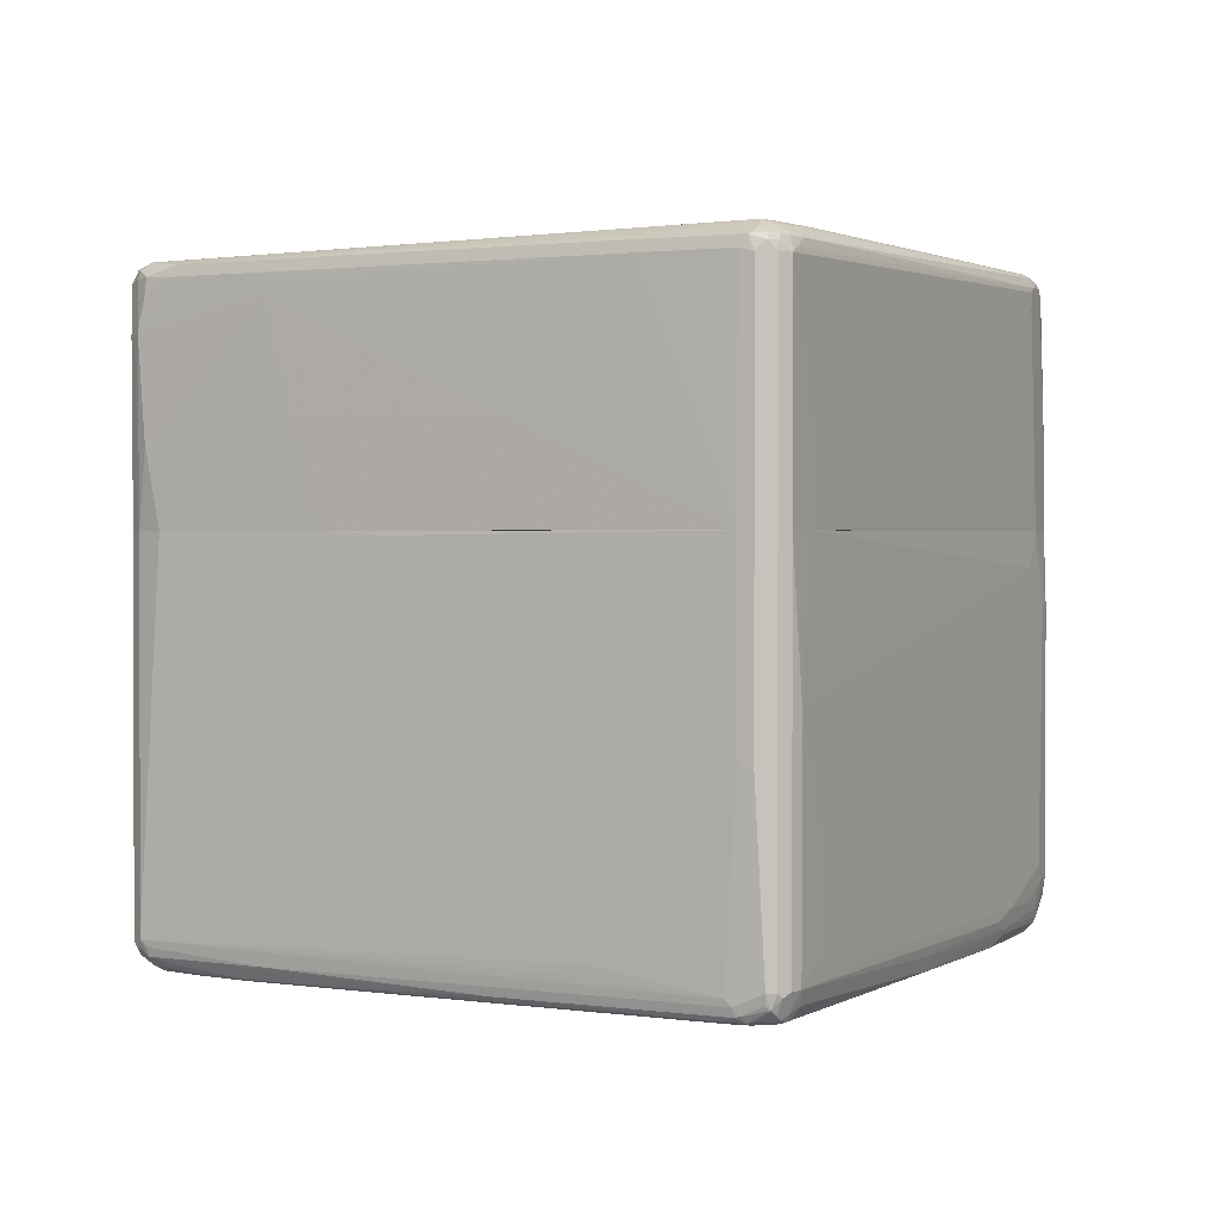
<metadata>
{"format":"obj","ext":"obj","renderer":"f3d","projection":"perspective","resolution":1024,"background":"white","views":[{"elev":1.5,"azim":174.9,"up":"+Y"}]}
</metadata>
<code>
v -0.138 0.5348 -0.7935
v -0.1293 0.5606 -0.7848
v -0.115 0.5405 -0.7819
v -0.1241 0.1345 -0.7865
v -0.138 0.1345 -0.7935
v -0.1552 0.552 -0.7935
v -0.1609 0.5635 -0.7876
v -0.1494 0.575 -0.7646
v 0.008544 0.5606 -0.6986
v 0.02299 0.5405 -0.6957
v -0.115 0.1345 -0.7819
v -0.1724 0.1345 -0.7935
v -0.1724 0.5348 -0.7935
v -0.1746 0.552 -0.7892
v -0.1768 0.5606 -0.7848
v -0.1609 0.5808 -0.7531
v -0.1552 0.5865 -0.7416
v 0.01724 0.5693 -0.6727
v 0.6124 0.5606 -0.3018
v 0.6267 0.5405 -0.2989
v 0.575 0.5232 -0.3334
v 0.02299 0.5232 -0.6957
v 0.575 0.506 -0.3334
v 0.4887 0.1345 -0.3851
v -0.1863 0.1345 -0.7865
v -0.1954 0.5348 -0.7819
v -0.1768 0.5779 -0.7503
v -0.194 0.5606 -0.7676
v -0.1746 0.5822 -0.7416
v -0.1724 0.5865 -0.7244
v 0.6382 0.5865 -0.01724
v 0.7589 0.5693 -0.1724
v 0.6899 0.5693 -0.2242
v 0.7159 0.5606 -0.2329
v 0.7302 0.5405 -0.2299
v 0.7819 0.4543 -0.1954
v 0.7704 0.2703 -0.2012
v 0.7474 0.1345 -0.2127
v -0.1954 0.1345 -0.7819
v -0.2026 0.5434 -0.7676
v -0.2299 0.276 -0.7302
v -0.7474 0.552 0.06323
v -0.7547 0.5606 0.07752
v -0.2091 0.5649 -0.7416
v -0.2458 0.5779 -0.6641
v -0.2198 0.5606 -0.7331
v -0.2436 0.5822 -0.6554
v -0.2414 0.5865 -0.6382
v 0.6382 0.5865 0
v 0.7589 0.5693 -0.138
v 0.7819 0.5578 -0.1609
v 0.7676 0.5606 -0.181
v 0.7503 0.5606 -0.1984
v 0.7676 0.5434 -0.1984
v 0.7704 0.5117 -0.2012
v 0.7819 0.5405 -0.1782
v 0.7935 0.4485 -0.1724
v 0.7876 0.4428 -0.1839
v 0.7819 0.1345 -0.1782
v -0.2299 0.1345 -0.7302
v -0.7474 0.5175 0.06323
v -0.7659 0.1345 0.1
v -0.7935 0.1345 0.1552
v -0.7719 0.5606 0.112
v -0.7654 0.5693 0.1035
v -0.746 0.5779 0.07752
v -0.5714 0.5822 -0.1724
v -0.5692 0.5865 -0.1552
v 0.6382 0.5822 0.01926
v 0.6497 0.5808 0.005748
v 0.7416 0.5693 -0.1035
v 0.2931 0.5865 0.5865
v 0.2931 0.5822 0.6059
v 0.7704 0.5635 -0.1322
v 0.7819 0.5578 -0.1437
v 0.7935 0.5348 -0.1552
v 0.7791 0.5549 -0.1752
v 0.7935 0.1345 -0.1552
v -0.7646 0.1345 0.09772
v -0.7935 0.1345 0.1588
v -0.7935 0.2588 0.1552
v -0.7761 0.552 0.1207
v -0.7761 0.552 0.1552
v -0.7646 0.575 0.1552
v -0.7646 0.575 0.1207
v -0.7547 0.5779 0.09476
v -0.7438 0.5822 0.08622
v -0.7416 0.5865 0.1035
v 0.7416 0.5649 -0.08404
v 0.7531 0.5635 -0.09772
v 0.1724 0.5865 0.7244
v 0.2069 0.5649 0.7611
v 0.3046 0.5808 0.5922
v 0.7676 0.5606 -0.1164
v 0.7876 0.5463 -0.1322
v 0.7935 0.5348 -0.138
v 0.7935 0.4485 -0.138
v 0.7892 0.4399 -0.1293
v 0.7865 0.1345 -0.1414
v -0.7904 0.1345 0.1724
v -0.7892 0.5089 0.1637
v -0.7719 0.5542 0.1724
v -0.7676 0.5563 0.181
v -0.7474 0.575 0.1897
v -0.7331 0.5822 0.1984
v -0.7503 0.5822 0.1637
v -0.7531 0.5808 0.1035
v -0.7416 0.5865 0.1552
v 0.7503 0.5606 -0.08187
v 0.1637 0.5822 0.7331
v 0.1897 0.5693 0.7589
v -0.138 0.5865 0.5692
v 0.1984 0.5606 0.7719
v 0.2127 0.552 0.7646
v 0.2156 0.5606 0.7547
v 0.2184 0.5635 0.7474
v 0.1897 0.5635 0.7704
v 0.3191 0.5779 0.5736
v 0.7848 0.5434 -0.1251
v 0.7819 0.5348 -0.115
v 0.7819 0.4485 -0.115
v 0.7819 0.1345 -0.1322
v -0.7886 0.1345 0.1773
v -0.7704 0.506 0.2012
v -0.7704 0.5405 0.1839
v -0.7676 0.5218 0.1984
v -0.7531 0.5578 0.2012
v -0.7503 0.5649 0.1984
v -0.7416 0.5693 0.2069
v -0.7244 0.5865 0.1897
v -0.7244 0.575 0.2127
v -0.1637 0.5736 0.5778
v -0.1465 0.5822 0.5778
v 0.1293 0.5649 0.7676
v 0.02579 0.5822 0.6641
v 0.1724 0.5578 0.7819
v 0.1897 0.552 0.7827
v 0.1954 0.5348 0.7819
v 0.2127 0.276 0.7646
v 0.7646 0.2415 -0.09772
v 0.3161 0.1345 0.5922
v -0.7816 0.1345 0.1889
v 0.115 0.5117 0.7819
v -0.7474 0.5463 0.2127
v -0.7806 0.1345 0.19
v -0.7704 0.1345 0.2012
v -0.7359 0.5578 0.2184
v -0.7331 0.5649 0.2156
v -0.07752 0.5563 0.6469
v -0.138 0.575 0.5922
v 0.06028 0.5563 0.7331
v 0.1293 0.539 0.7848
v 0.1552 0.5578 0.7819
v 0.181 0.5434 0.7892
v 0.1954 0.2243 0.7819
v 0.1724 0.5348 0.7935
v 0.2012 0.1345 0.7704
v 0.02874 0.1345 0.7129
v 0.08047 0.184 0.7474
v 0.1171 0.1345 0.7659
v 0.1322 0.3048 0.7819
v 0.138 0.5175 0.7935
v 0.1265 0.5232 0.7876
v -0.09197 0.529 0.6439
v -0.2989 0.1345 0.506
v -0.08047 0.5405 0.6497
v 0.138 0.5369 0.7892
v 0.1552 0.5348 0.7935
v 0.1988 0.1345 0.7716
v 0.1724 0.2243 0.7935
v 0.115 0.1345 0.7646
v 0.1344 0.1345 0.7744
v 0.1552 0.3105 0.7935
v 0.1897 0.1345 0.7761
v 0.138 0.1345 0.7761
v 0.1552 0.1345 0.7769
v 0.1724 0.1345 0.7775
v 0.1861 0.1345 0.7775
v -0.138 0.1344 -0.7935
v -0.1241 0.1344 -0.7865
v -0.138 -0.207 -0.7935
v -0.1724 0.1344 -0.7935
v -0.115 0.1344 -0.7819
v -0.115 -0.2013 -0.7819
v -0.1265 -0.2128 -0.7876
v -0.1092 -0.5577 -0.7704
v -0.1552 -0.5347 -0.7935
v -0.1724 -0.5347 -0.7935
v -0.1863 0.1344 -0.7865
v 0.4887 0.1344 -0.3851
v 0.3851 0.1264 -0.4542
v 0.7819 -0.529 -0.1954
v -0.09772 -0.5462 -0.7646
v 0.09197 -0.5117 -0.6439
v -0.112 -0.5735 -0.7676
v -0.1207 -0.5714 -0.7719
v 0.2357 -0.5577 -0.5462
v -0.1552 -0.5541 -0.7892
v -0.1637 -0.5606 -0.7892
v -0.181 -0.5433 -0.7892
v -0.1954 -0.5347 -0.7819
v -0.1954 0.1344 -0.7819
v 0.7474 0.1344 -0.2127
v 0.437 0.1264 -0.4198
v 0.7819 0.1344 -0.1782
v 0.7935 0.1344 -0.1552
v 0.7935 -0.5347 -0.1724
v 0.7876 -0.5405 -0.1839
v 0.7676 -0.5563 -0.1984
v 0.7704 -0.5405 -0.2012
v 0.2472 -0.5462 -0.5405
v 0.1437 -0.529 -0.6094
v -0.09476 -0.5821 -0.7503
v -0.1293 -0.5821 -0.7676
v 0.5807 -0.5577 -0.3219
v 0.2329 -0.5735 -0.5433
v -0.1724 -0.5692 -0.7827
v -0.138 -0.5807 -0.7704
v -0.181 -0.5778 -0.7719
v -0.1954 -0.5692 -0.7646
v -0.2127 -0.5347 -0.7646
v -0.2127 -0.1208 -0.7646
v -0.2299 0.1344 -0.7302
v 0.7865 0.1344 -0.1414
v 0.7892 0.09482 -0.1465
v 0.7935 -0.08628 -0.1552
v 0.7848 -0.5477 -0.181
v 0.7892 -0.1984 -0.1465
v 0.7892 -0.5433 -0.1637
v 0.7819 -0.5577 -0.1724
v 0.7676 -0.5649 -0.181
v 0.7589 -0.5757 -0.1724
v 0.7244 -0.5757 -0.2069
v 0.7331 -0.5649 -0.2156
v 0.5951 -0.5735 -0.3018
v -0.1035 -0.5865 -0.7416
v 0.457 -0.5821 -0.3881
v 0.4485 -0.5865 -0.3794
v -0.138 -0.5865 -0.7589
v -0.1724 -0.5865 -0.7589
v -0.1724 -0.5807 -0.7704
v 0.6124 -0.5821 -0.2846
v -0.1897 -0.5821 -0.7611
v -0.1984 -0.5778 -0.7547
v -0.2156 -0.5606 -0.746
v -0.2472 -0.5002 -0.7129
v -0.4887 -0.552 -0.3334
v -0.6612 -0.5347 -0.07472
v -0.4715 -0.5175 -0.3679
v -0.2472 -0.3277 -0.7129
v -0.6957 -0.3967 -0.02299
v -0.7819 -3.417e-05 0.115
v -0.7474 0.06899 0.06323
v -0.7646 0.1344 0.09772
v 0.7819 0.1344 -0.1322
v 0.7719 -0.5433 -0.1293
v 0.7819 -0.08628 -0.1322
v 0.7646 -0.5347 -0.115
v 0.7827 -0.552 -0.1552
v 0.7646 -0.575 -0.1552
v 0.7503 -0.5821 -0.1637
v 0.7159 -0.5821 -0.1984
v 0.6986 -0.5821 -0.2156
v 0.6037 -0.5865 -0.2759
v -0.1897 -0.5865 -0.7416
v -0.2012 -0.5807 -0.7474
v -0.483 -0.5821 -0.3126
v -0.4915 -0.5778 -0.3147
v -0.3536 -0.5778 -0.5218
v -0.6784 -0.552 -0.04024
v -0.6957 -0.5175 -0.02299
v -0.4715 -0.4485 -0.3679
v -0.7719 -0.4571 0.09476
v -0.7892 0.008576 0.1293
v -0.7659 0.1344 0.1
v 0.3161 0.1344 0.5922
v 0.7654 -0.552 -0.1207
v 0.7474 -0.207 -0.08047
v 0.3161 0.1035 0.5922
v 0.2012 -0.2587 0.7704
v 0.1954 -0.5347 0.7646
v 0.7719 -0.5606 -0.1465
v 0.7474 -0.575 -0.1207
v 0.7438 -0.5821 -0.138
v 0.7416 -0.5865 -0.1552
v 0.6899 -0.5865 -0.2069
v -0.483 -0.5865 -0.2931
v -0.6382 -0.5821 -0.07115
v -0.6469 -0.5778 -0.07317
v -0.6814 -0.5606 -0.03014
v -0.7719 -0.552 0.1185
v -0.7646 -0.5347 0.09772
v -0.7474 -0.5175 0.06323
v -0.7819 -0.483 0.115
v -0.7935 -0.483 0.138
v -0.7935 -3.417e-05 0.138
v -0.7935 0.1344 0.1552
v 0.2012 0.1344 0.7704
v 0.7115 -0.5778 -0.06028
v 0.7547 -0.5606 -0.112
v 0.1962 -0.552 0.7589
v 0.2135 -0.5692 0.7244
v 0.1984 -0.06045 0.7719
v 0.1552 -0.4658 0.7935
v 0.1782 -0.4658 0.7819
v 0.1839 -0.552 0.7704
v 0.1853 -0.5606 0.7676
v 0.7093 -0.5821 -0.06898
v 0.7072 -0.5865 -0.08622
v -0.6382 -0.5865 -0.05173
v -0.6497 -0.5807 -0.05748
v -0.7331 -0.5778 0.08187
v -0.7676 -0.5606 0.1164
v -0.6842 -0.5635 -0.02299
v -0.7704 -0.5635 0.1322
v -0.7935 -0.5175 0.1552
v -0.7761 -0.5347 0.1207
v -0.7935 0.1344 0.1588
v 0.1988 0.1344 0.7716
v 0.2026 -0.5778 0.7331
v 0.1919 -0.5821 0.7416
v 0.1768 -0.5778 0.7676
v 0.1637 0.1121 0.7892
v 0.1552 -0.207 0.7935
v 0.06323 -0.5405 0.7474
v 0.09772 -0.5577 0.7646
v 0.1207 -0.552 0.7761
v 0.1552 -0.5692 0.7761
v 0.1724 -0.552 0.7761
v 0.1746 -0.5692 0.7719
v 0.1897 -0.5865 0.7244
v -0.7244 -0.5865 0.1035
v -0.7359 -0.5807 0.09772
v -0.7503 -0.5778 0.1164
v -0.7646 -0.575 0.1437
v -0.7761 -0.552 0.1724
v -0.7676 -0.5606 0.1984
v -0.7848 -0.5261 0.181
v -0.7935 -0.5002 0.1724
v -0.7646 -0.575 0.1609
v -0.7935 0.1207 0.1724
v -0.7904 0.1344 0.1724
v 0.1897 0.1344 0.7761
v 0.1746 -0.5821 0.7589
v 0.1609 -0.5807 0.7704
v 0.1861 0.1344 0.7775
v 0.1724 0.1344 0.7775
v 0.1552 0.1344 0.7769
v 0.138 0.1344 0.7761
v 0.1344 0.1344 0.7744
v 0.1171 0.1344 0.7659
v 0.1437 -0.2013 0.7876
v 0.1322 -0.2128 0.7819
v 0.06323 -0.5232 0.7474
v -0.7302 -0.5232 0.2299
v 0.0115 -0.5577 0.7129
v 0.115 -0.575 0.7646
v 0.02579 -0.5778 0.7159
v 0.1293 -0.5778 0.7676
v 0.1552 -0.5865 0.7589
v -0.7416 -0.5865 0.138
v -0.7531 -0.5807 0.1322
v -0.7474 -0.5577 0.2127
v -0.7704 -0.529 0.2012
v -0.7819 -0.506 0.1954
v -0.7503 -0.5778 0.181
v -0.7331 -0.5778 0.1984
v -0.7159 -0.5778 0.2156
v -0.6469 -0.5778 0.2674
v -0.7416 -0.5865 0.1552
v -0.7819 0.1149 0.1954
v -0.7876 0.1264 0.1839
v -0.7886 0.1344 0.1773
v 0.115 0.1344 0.7646
v 0.09197 0.1264 0.7531
v 0.08047 0.1149 0.7474
v -0.2989 0.1344 0.506
v 0.05173 -0.5865 0.7072
v -0.414 -0.5865 0.3968
v -0.7044 -0.5836 0.2041
v -0.6899 -0.5865 0.2069
v -0.6209 -0.5865 0.2587
v -0.7704 0.1344 0.2012
v -0.7806 0.1344 0.19
v -0.7816 0.1344 0.1889
v 0.02874 0.1344 0.7129
f 1 2 3
f 1 3 4
f 1 4 5
f 1 5 12
f 1 12 13
f 1 13 6
f 1 6 2
f 2 6 7
f 2 7 8
f 2 8 9
f 2 9 10
f 2 10 3
f 3 11 4
f 3 10 22
f 3 22 11
f 4 11 24
f 4 24 38
f 4 38 59
f 4 59 78
f 4 78 99
f 4 99 122
f 4 122 141
f 4 141 157
f 4 157 169
f 4 169 174
f 4 174 178
f 4 178 177
f 4 177 176
f 4 176 175
f 4 175 172
f 4 172 160
f 4 160 171
f 4 171 158
f 4 158 165
f 4 165 146
f 4 146 145
f 4 145 142
f 4 142 123
f 4 123 100
f 4 100 80
f 4 80 63
f 4 63 62
f 4 62 79
f 4 79 60
f 4 60 39
f 4 39 25
f 4 25 12
f 4 12 5
f 6 13 14
f 6 14 7
f 7 14 15
f 7 15 27
f 7 27 16
f 7 16 17
f 7 17 8
f 8 17 9
f 9 18 19
f 9 19 10
f 9 17 18
f 10 19 20
f 10 20 21
f 10 21 23
f 10 23 22
f 11 22 23
f 11 23 24
f 12 25 13
f 13 25 26
f 13 26 14
f 14 26 15
f 15 26 28
f 15 28 27
f 16 27 29
f 16 29 17
f 17 29 30
f 17 30 48
f 17 48 68
f 17 68 88
f 17 88 108
f 17 108 130
f 17 130 112
f 17 112 91
f 17 91 72
f 17 72 49
f 17 49 31
f 17 31 32
f 17 32 33
f 17 33 34
f 17 34 19
f 17 19 18
f 19 34 35
f 19 35 20
f 20 35 36
f 20 36 23
f 20 23 21
f 23 36 37
f 23 37 24
f 24 37 38
f 25 39 26
f 26 40 28
f 26 39 60
f 26 60 41
f 26 41 42
f 26 42 43
f 26 43 40
f 27 28 44
f 27 44 45
f 27 45 47
f 27 47 29
f 28 40 46
f 28 46 44
f 29 47 48
f 29 48 30
f 31 49 50
f 31 50 32
f 32 50 74
f 32 74 75
f 32 75 51
f 32 51 77
f 32 77 52
f 32 52 53
f 32 53 34
f 32 34 33
f 34 53 54
f 34 54 35
f 35 54 55
f 35 55 36
f 36 55 56
f 36 56 76
f 36 76 57
f 36 57 58
f 36 58 59
f 36 59 37
f 37 59 38
f 40 43 46
f 41 60 61
f 41 61 42
f 42 61 43
f 43 61 62
f 43 62 63
f 43 63 81
f 43 81 64
f 43 64 65
f 43 65 66
f 43 66 46
f 44 46 66
f 44 66 45
f 45 66 67
f 45 67 47
f 47 67 68
f 47 68 48
f 49 69 70
f 49 70 90
f 49 90 71
f 49 71 50
f 49 72 73
f 49 73 69
f 50 71 90
f 50 90 74
f 51 75 96
f 51 96 76
f 51 76 77
f 52 77 53
f 53 77 54
f 54 77 56
f 54 56 55
f 56 77 76
f 57 76 96
f 57 96 97
f 57 97 78
f 57 78 58
f 58 78 59
f 60 79 61
f 61 79 62
f 63 80 81
f 64 81 82
f 64 82 83
f 64 83 84
f 64 84 85
f 64 85 65
f 65 85 86
f 65 86 66
f 66 86 87
f 66 87 67
f 67 87 88
f 67 88 68
f 69 73 70
f 70 73 89
f 70 89 90
f 72 91 73
f 73 92 116
f 73 116 93
f 73 93 90
f 73 90 89
f 73 91 92
f 74 94 75
f 74 90 109
f 74 109 94
f 75 94 95
f 75 95 96
f 78 97 98
f 78 98 99
f 80 100 81
f 81 100 101
f 81 101 82
f 82 101 83
f 83 101 102
f 83 102 84
f 84 102 103
f 84 103 104
f 84 104 105
f 84 105 106
f 84 106 85
f 85 106 107
f 85 107 86
f 86 107 87
f 87 107 88
f 88 107 106
f 88 106 108
f 90 93 109
f 91 110 111
f 91 111 92
f 91 112 135
f 91 135 110
f 92 113 114
f 92 114 115
f 92 115 116
f 92 111 117
f 92 117 113
f 93 116 118
f 93 118 109
f 94 109 95
f 95 119 96
f 95 109 119
f 96 119 120
f 96 120 98
f 96 98 97
f 98 120 121
f 98 121 122
f 98 122 99
f 100 123 101
f 101 123 124
f 101 124 125
f 101 125 103
f 101 103 102
f 103 125 126
f 103 126 127
f 103 127 128
f 103 128 104
f 104 128 129
f 104 129 105
f 105 130 108
f 105 108 106
f 105 129 131
f 105 131 132
f 105 132 133
f 105 133 112
f 105 112 130
f 109 120 119
f 109 118 116
f 109 116 115
f 109 115 120
f 110 134 117
f 110 117 111
f 110 135 134
f 112 133 134
f 112 134 135
f 113 117 136
f 113 136 137
f 113 137 114
f 114 120 115
f 114 137 138
f 114 138 155
f 114 155 139
f 114 139 121
f 114 121 120
f 117 134 136
f 121 140 122
f 121 139 140
f 122 140 139
f 122 139 141
f 123 142 124
f 124 143 144
f 124 144 126
f 124 126 125
f 124 142 145
f 124 145 146
f 124 146 143
f 126 144 127
f 127 144 147
f 127 147 129
f 127 129 128
f 129 147 148
f 129 148 149
f 129 149 132
f 129 132 131
f 132 150 133
f 132 149 151
f 132 151 134
f 132 134 150
f 133 150 134
f 134 151 152
f 134 152 153
f 134 153 136
f 136 153 154
f 136 154 137
f 137 154 138
f 138 154 156
f 138 156 170
f 138 170 155
f 139 155 157
f 139 157 141
f 143 158 159
f 143 159 160
f 143 160 161
f 143 161 173
f 143 173 162
f 143 162 163
f 143 163 166
f 143 166 164
f 143 164 144
f 143 146 165
f 143 165 158
f 144 164 166
f 144 166 147
f 147 166 149
f 147 149 148
f 149 166 152
f 149 152 151
f 152 163 167
f 152 167 153
f 152 166 163
f 153 168 154
f 153 167 168
f 154 168 156
f 155 169 157
f 155 170 169
f 156 168 162
f 156 162 173
f 156 173 170
f 158 171 159
f 159 171 160
f 160 172 161
f 161 172 173
f 162 168 167
f 162 167 163
f 169 170 174
f 170 173 175
f 170 175 176
f 170 176 177
f 170 177 178
f 170 178 174
f 172 175 173
f 179 180 181
f 179 181 187
f 179 187 188
f 179 188 182
f 179 182 189
f 179 189 202
f 179 202 223
f 179 223 254
f 179 254 275
f 179 275 297
f 179 297 318
f 179 318 342
f 179 342 373
f 179 373 385
f 179 385 384
f 179 384 383
f 179 383 377
f 179 377 386
f 179 386 374
f 179 374 351
f 179 351 350
f 179 350 349
f 179 349 348
f 179 348 347
f 179 347 346
f 179 346 343
f 179 343 319
f 179 319 298
f 179 298 276
f 179 276 255
f 179 255 224
f 179 224 206
f 179 206 205
f 179 205 203
f 179 203 190
f 179 190 183
f 179 183 180
f 180 183 184
f 180 184 181
f 181 184 185
f 181 185 186
f 181 186 187
f 182 188 189
f 183 190 191
f 183 191 192
f 183 192 184
f 184 193 186
f 184 186 185
f 184 192 194
f 184 194 193
f 186 195 196
f 186 196 187
f 186 193 211
f 186 211 197
f 186 197 195
f 187 198 199
f 187 199 188
f 187 196 198
f 188 199 200
f 188 200 201
f 188 201 189
f 189 201 202
f 190 203 204
f 190 204 191
f 191 204 192
f 192 204 203
f 192 203 205
f 192 205 206
f 192 206 207
f 192 207 208
f 192 208 209
f 192 209 210
f 192 210 197
f 192 197 211
f 192 211 193
f 192 193 212
f 192 212 194
f 193 194 212
f 195 213 214
f 195 214 196
f 195 197 215
f 195 215 216
f 195 216 213
f 196 214 199
f 196 199 198
f 197 210 215
f 199 217 200
f 199 214 218
f 199 218 217
f 200 219 220
f 200 220 201
f 200 217 219
f 201 220 221
f 201 221 222
f 201 222 202
f 202 222 223
f 206 224 225
f 206 225 228
f 206 228 226
f 206 226 207
f 207 227 208
f 207 226 228
f 207 228 229
f 207 229 230
f 207 230 227
f 208 227 209
f 209 215 210
f 209 227 230
f 209 230 231
f 209 231 232
f 209 232 233
f 209 233 234
f 209 234 242
f 209 242 235
f 209 235 216
f 209 216 215
f 213 236 239
f 213 239 214
f 213 216 237
f 213 237 238
f 213 238 236
f 214 239 240
f 214 240 241
f 214 241 218
f 216 235 242
f 216 242 237
f 217 241 219
f 217 218 241
f 219 243 220
f 219 241 243
f 220 244 245
f 220 245 221
f 220 243 244
f 221 246 250
f 221 250 222
f 221 245 247
f 221 247 248
f 221 248 249
f 221 249 246
f 222 250 251
f 222 251 252
f 222 252 253
f 222 253 223
f 223 253 254
f 224 255 225
f 225 255 257
f 225 257 228
f 228 256 229
f 228 257 258
f 228 258 256
f 229 259 230
f 229 256 277
f 229 277 259
f 230 259 260
f 230 260 232
f 230 232 231
f 232 260 261
f 232 261 262
f 232 262 263
f 232 263 233
f 233 263 242
f 233 242 234
f 236 238 264
f 236 264 286
f 236 286 285
f 236 285 309
f 236 309 331
f 236 331 360
f 236 360 378
f 236 378 379
f 236 379 382
f 236 382 381
f 236 381 370
f 236 370 361
f 236 361 332
f 236 332 310
f 236 310 287
f 236 287 265
f 236 265 240
f 236 240 239
f 237 242 238
f 238 242 264
f 240 265 243
f 240 243 241
f 242 263 286
f 242 286 264
f 243 266 244
f 243 265 287
f 243 287 267
f 243 267 268
f 243 268 266
f 244 266 269
f 244 269 245
f 245 269 268
f 245 268 247
f 246 249 272
f 246 272 250
f 247 268 270
f 247 270 248
f 248 270 271
f 248 271 249
f 249 271 251
f 249 251 272
f 250 272 251
f 251 271 273
f 251 273 252
f 252 273 274
f 252 274 254
f 252 254 253
f 254 274 275
f 255 276 279
f 255 279 257
f 256 258 277
f 257 278 258
f 257 279 280
f 257 280 278
f 258 278 280
f 258 280 281
f 258 281 301
f 258 301 277
f 259 277 300
f 259 300 282
f 259 282 260
f 260 282 300
f 260 300 283
f 260 283 308
f 260 308 284
f 260 284 285
f 260 285 261
f 261 285 262
f 262 285 286
f 262 286 263
f 266 268 269
f 267 287 310
f 267 310 288
f 267 288 289
f 267 289 268
f 268 289 270
f 270 289 290
f 270 290 291
f 270 291 292
f 270 292 293
f 270 293 271
f 271 293 294
f 271 294 273
f 273 294 295
f 273 295 296
f 273 296 274
f 274 296 297
f 274 297 275
f 276 298 280
f 276 280 279
f 277 299 300
f 277 301 302
f 277 302 299
f 280 298 303
f 280 303 304
f 280 304 305
f 280 305 281
f 281 305 306
f 281 306 307
f 281 307 301
f 283 300 299
f 283 299 308
f 284 308 309
f 284 309 285
f 288 310 311
f 288 311 289
f 289 311 312
f 289 312 313
f 289 313 314
f 289 314 290
f 290 314 313
f 290 313 291
f 291 313 315
f 291 315 316
f 291 316 295
f 291 295 317
f 291 317 292
f 292 317 295
f 292 295 294
f 292 294 293
f 295 316 339
f 295 339 341
f 295 341 318
f 295 318 297
f 295 297 296
f 298 319 303
f 299 302 320
f 299 320 321
f 299 321 308
f 301 307 322
f 301 322 302
f 302 322 320
f 303 319 323
f 303 323 324
f 303 324 304
f 304 324 354
f 304 354 325
f 304 325 326
f 304 326 327
f 304 327 328
f 304 328 329
f 304 329 306
f 304 306 305
f 306 329 330
f 306 330 307
f 307 330 322
f 308 321 331
f 308 331 309
f 310 332 333
f 310 333 311
f 311 333 312
f 312 333 362
f 312 362 334
f 312 334 313
f 313 334 335
f 313 335 315
f 315 335 316
f 316 336 337
f 316 337 338
f 316 338 339
f 316 335 340
f 316 340 336
f 318 341 342
f 319 343 323
f 320 322 321
f 321 322 344
f 321 344 360
f 321 360 331
f 322 330 345
f 322 345 344
f 323 343 346
f 323 346 347
f 323 347 348
f 323 348 349
f 323 349 350
f 323 350 324
f 324 350 351
f 324 351 352
f 324 352 353
f 324 353 354
f 325 354 355
f 325 355 356
f 325 356 326
f 326 357 327
f 326 356 358
f 326 358 357
f 327 357 359
f 327 359 328
f 328 345 330
f 328 330 329
f 328 359 345
f 332 361 362
f 332 362 333
f 334 362 335
f 335 362 361
f 335 361 370
f 335 370 340
f 336 340 337
f 337 363 355
f 337 355 364
f 337 364 365
f 337 365 338
f 337 340 366
f 337 366 367
f 337 367 368
f 337 368 369
f 337 369 358
f 337 358 363
f 338 365 339
f 339 365 371
f 339 371 341
f 340 370 366
f 341 371 372
f 341 372 373
f 341 373 342
f 344 345 360
f 345 359 360
f 351 374 375
f 351 375 352
f 352 375 376
f 352 376 353
f 353 376 354
f 354 376 377
f 354 377 371
f 354 371 355
f 355 371 365
f 355 365 364
f 355 363 356
f 356 363 358
f 357 358 359
f 358 378 360
f 358 360 359
f 358 369 379
f 358 379 378
f 366 370 367
f 367 370 380
f 367 380 368
f 368 380 381
f 368 381 382
f 368 382 369
f 369 382 379
f 370 381 380
f 371 377 383
f 371 383 384
f 371 384 385
f 371 385 372
f 372 385 373
f 374 386 375
f 375 386 376
f 376 386 377

</code>
